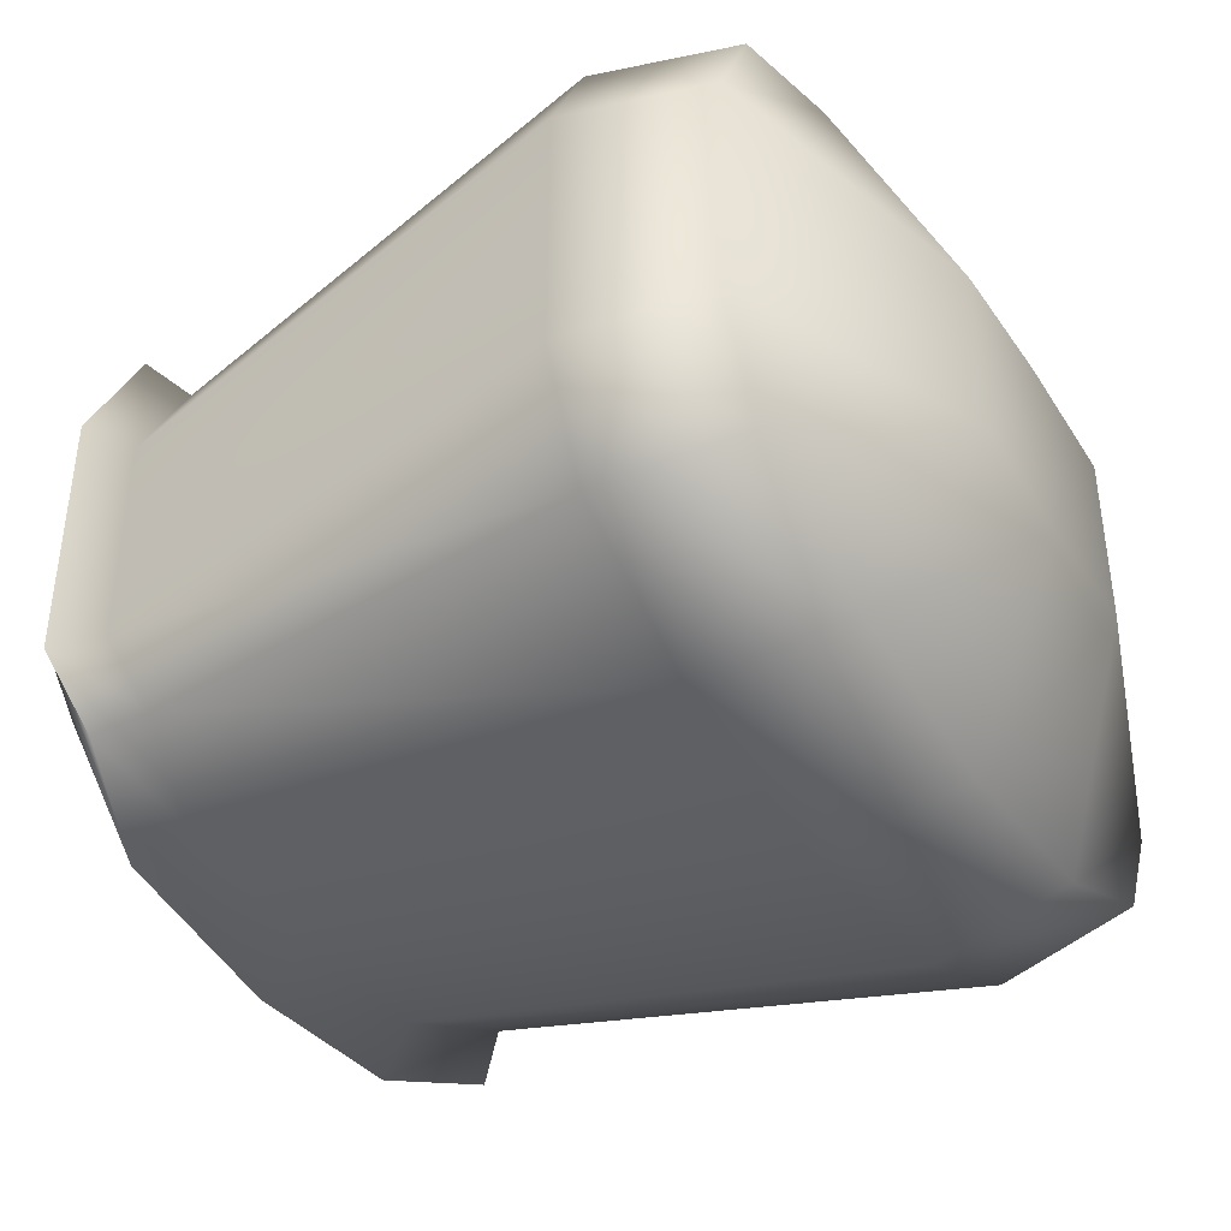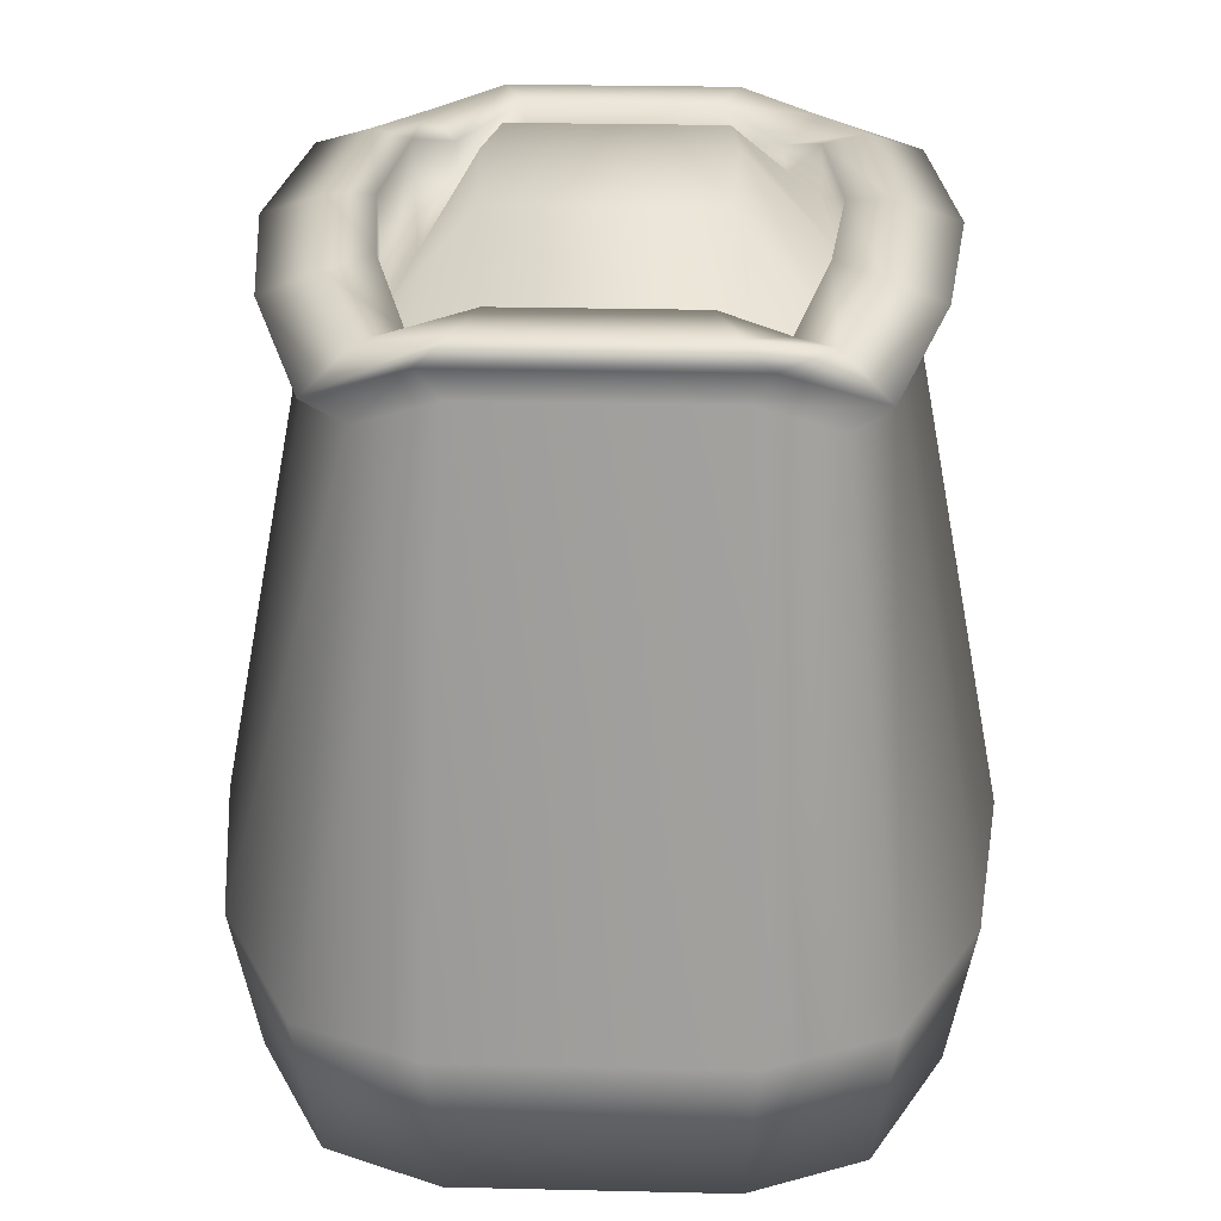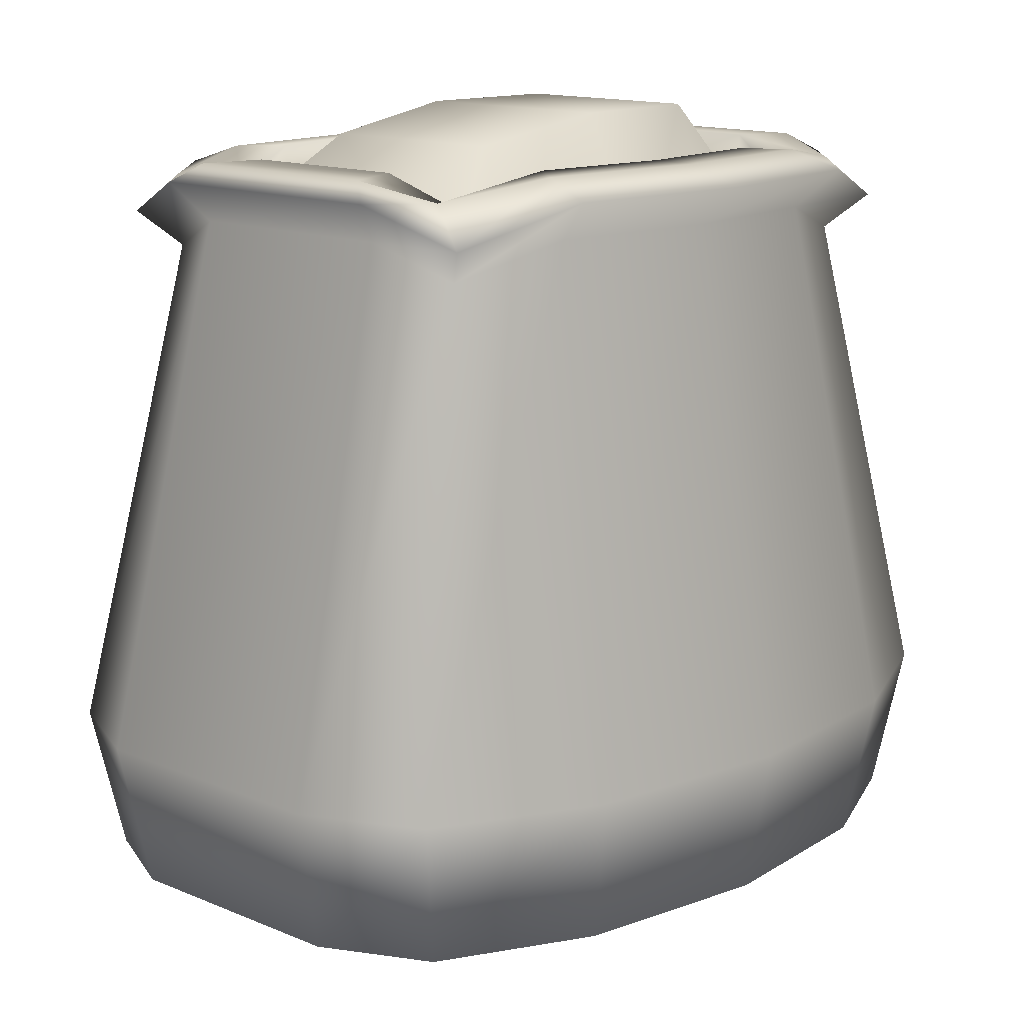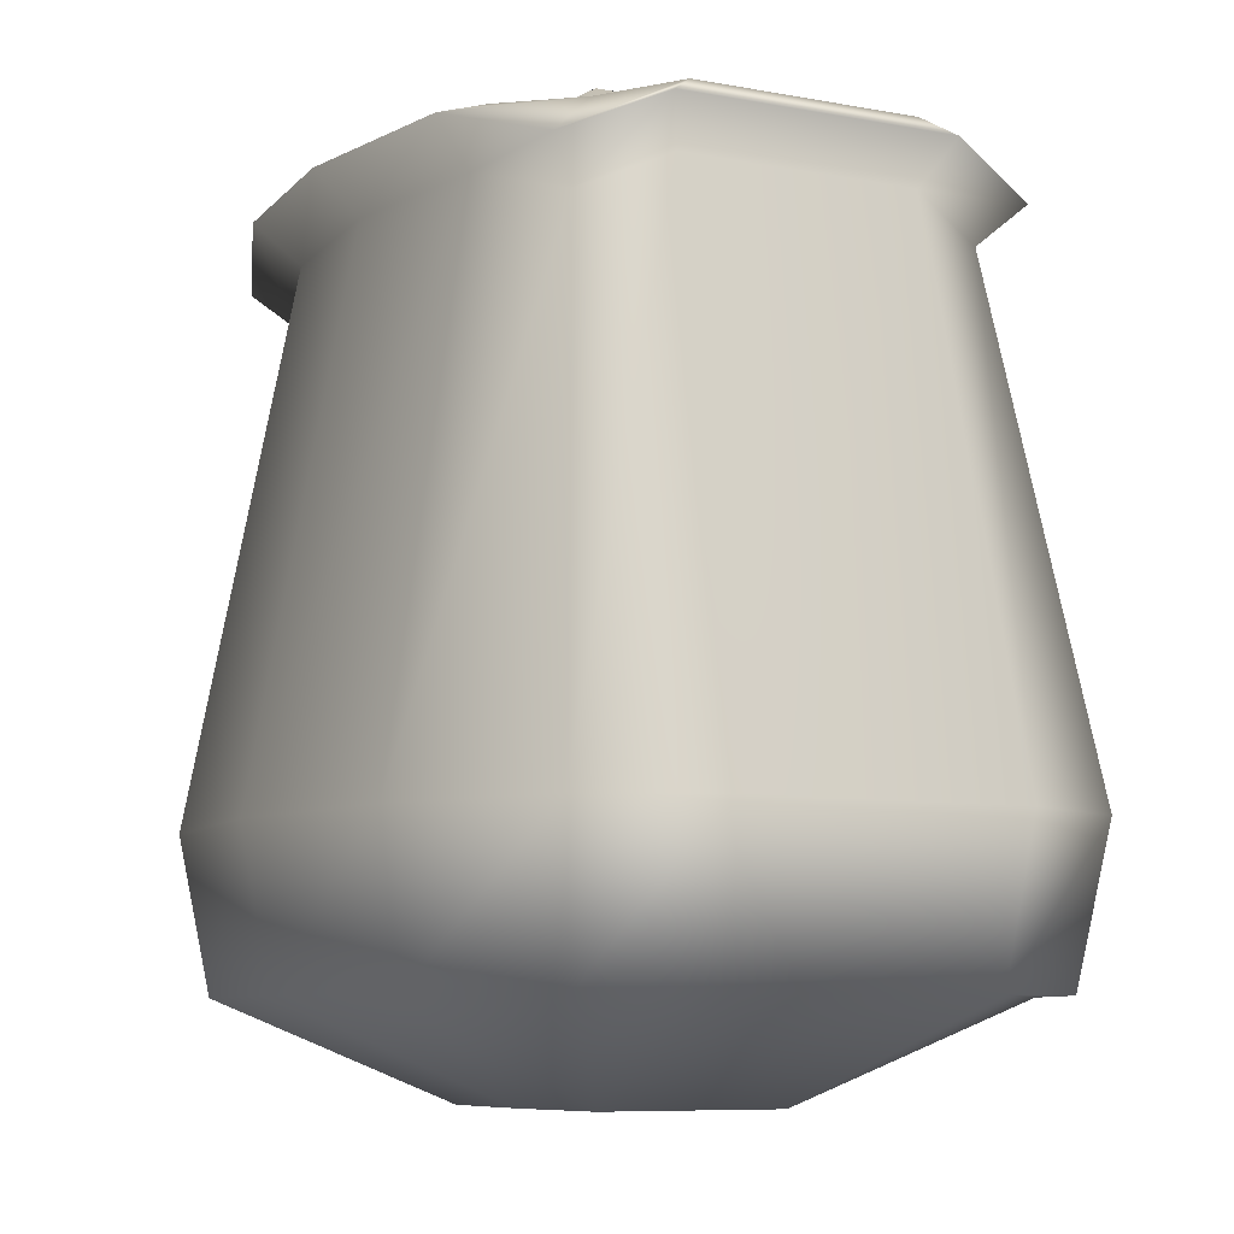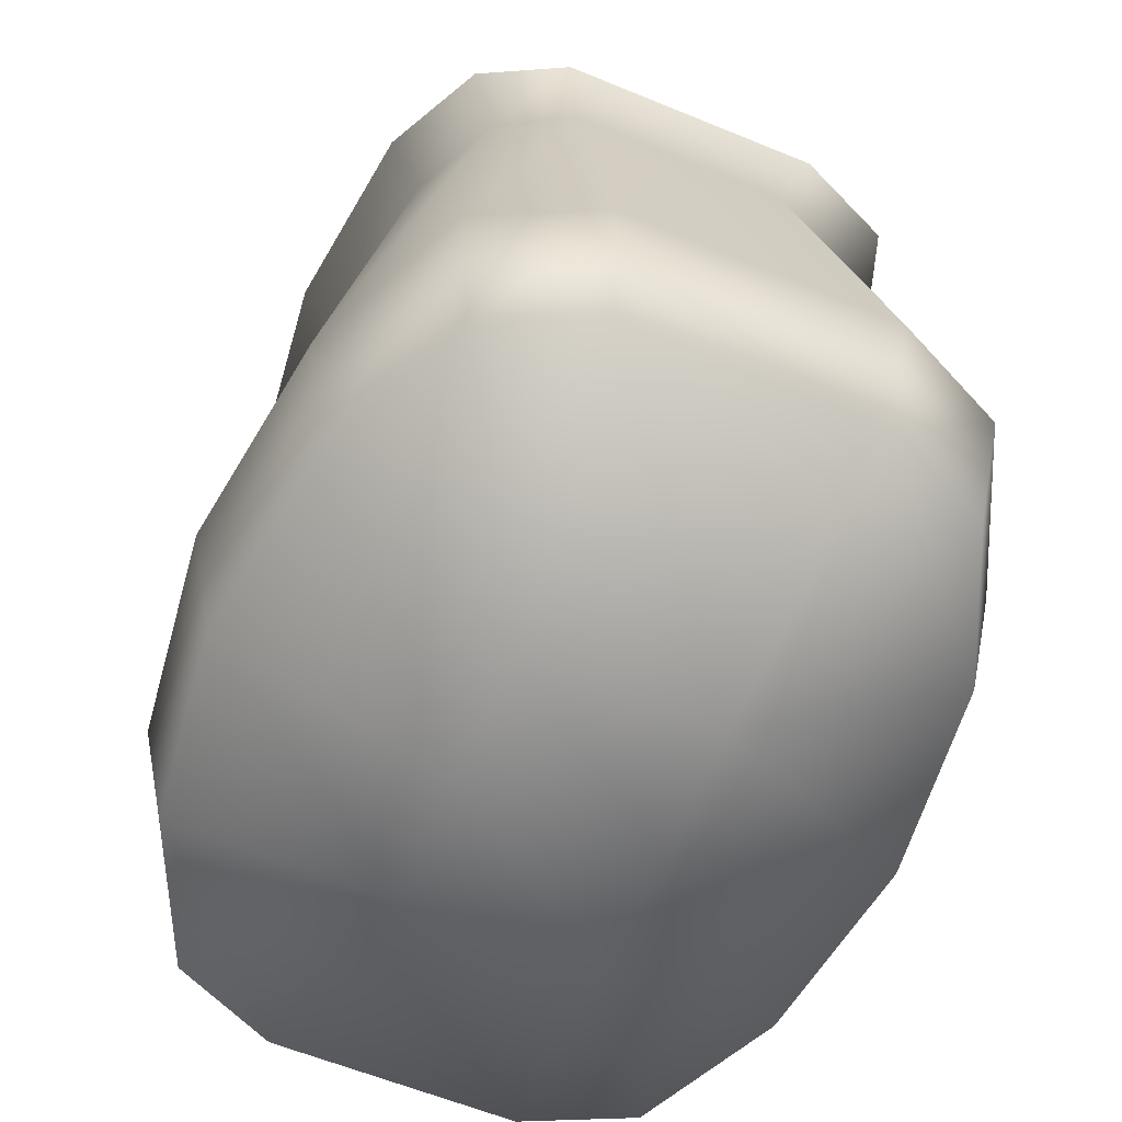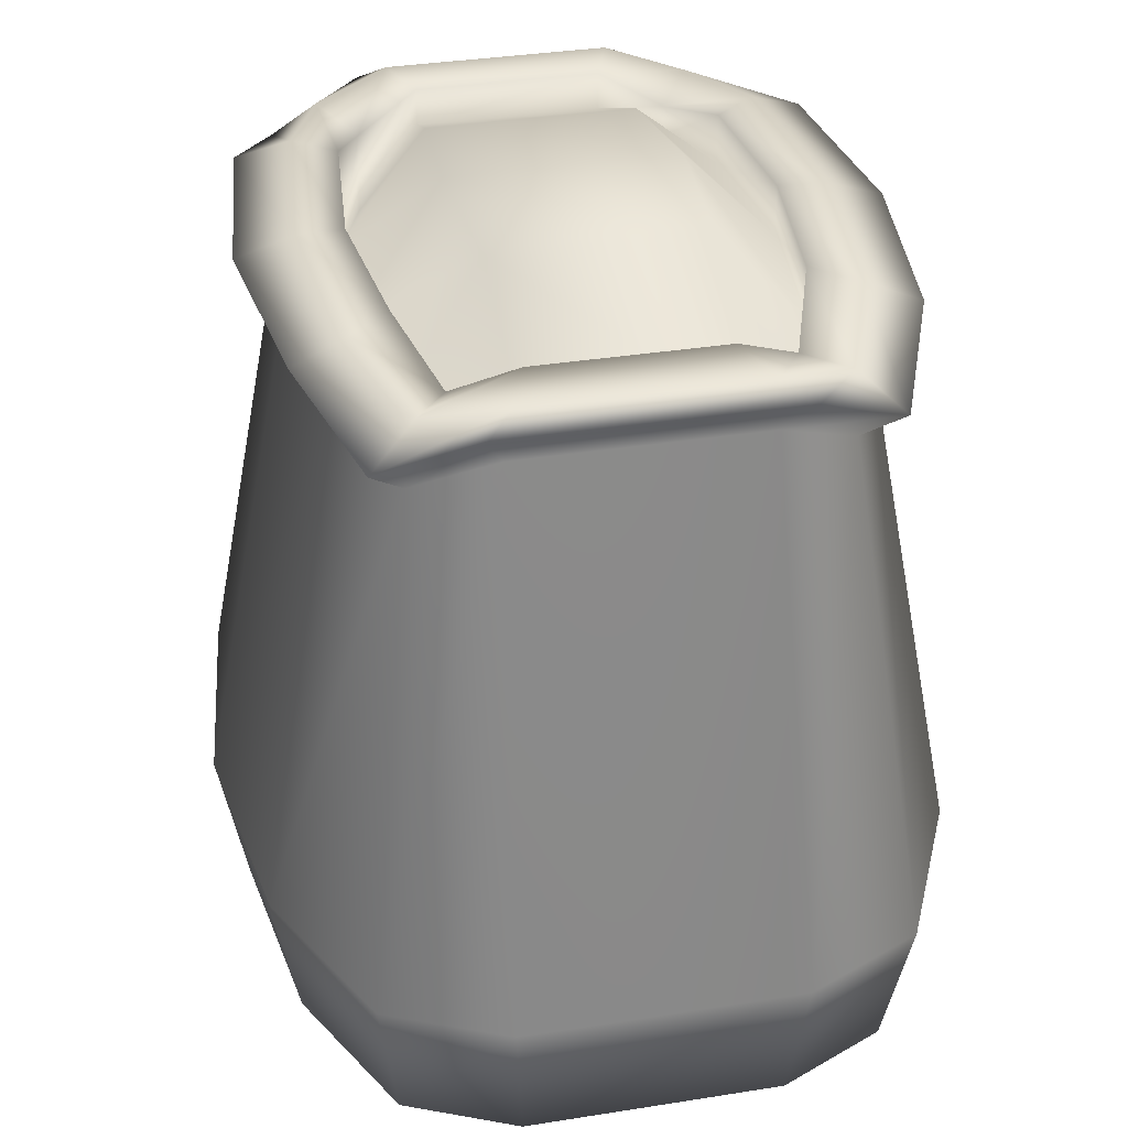
<metadata>
{"format":"obj","ext":"obj","renderer":"f3d","projection":"perspective","resolution":1024,"background":"white","views":[{"elev":-41.6,"azim":-59.7,"up":"+Z"},{"elev":26.5,"azim":-87.9,"up":"+Y"},{"elev":13.7,"azim":133.3,"up":"+Y"},{"elev":-7.6,"azim":-118.6,"up":"+Y"},{"elev":-59.6,"azim":67.0,"up":"+Y"},{"elev":35.0,"azim":-102.0,"up":"+Y"}]}
</metadata>
<code>
g default
v -7.25 0.1053 0.6721
v -6.223 0.1053 0.9507
v -5.196 0.1053 0.6721
v -5.32 2.044 -0.3361
v -7.045 1.947 -0.5628
v -6.223 2.044 -0.737
v -5.402 1.947 -0.5628
v -7.328 0.5276 -0.7282
v -6.223 0.5276 -1.03
v -5.118 0.5276 -0.7282
v -7.25 0.1053 -0.6721
v -6.223 0.1053 -0.9507
v -5.196 0.1053 -0.6721
v -6.223 -0.1684 -0.2885
v -6.61 -0.1684 -0.2657
v -5.836 -0.1684 -0.2657
v -6.223 -0.1684 0.2885
v -5.049 0.1053 -0.3626
v -4.96 0.5276 -0.3928
v -5.049 0.1053 0.3626
v -4.96 0.5276 0.3928
v -7.397 0.1053 -0.3626
v -7.486 0.5276 -0.3928
v -7.397 0.1053 0.3626
v -7.486 0.5276 0.3928
v -7.127 2.044 -0.3361
v -6.81 0.1053 0.8755
v -6.223 0.5276 1.03
v -6.855 0.5276 0.9486
v -7.328 0.5276 0.7282
v -5.636 0.1053 0.8755
v -5.118 0.5276 0.7282
v -5.592 0.5276 0.9486
v -6.223 2.044 0.737
v -6.738 2.044 0.6787
v -7.045 1.947 0.5628
v -5.402 1.947 0.5628
v -5.709 2.044 0.6787
v -7.127 2.044 0.3361
v -5.32 2.044 0.3361
v -6.738 2.044 -0.6787
v -5.709 2.044 -0.6787
v -6.855 0.5276 -0.9486
v -5.592 0.5276 -0.9486
v -6.81 0.1053 -0.8755
v -5.636 0.1053 -0.8755
v -6.61 -0.1684 0.2657
v -5.836 -0.1684 0.2657
v -6.793 2.159 0.7971
v -7.133 2.047 0.661
v -7.224 2.159 0.3948
v -6.223 2.159 0.8656
v -7.224 2.159 -0.3948
v -5.654 2.159 0.7971
v -5.313 2.047 0.661
v -5.222 2.159 0.3948
v -5.222 2.159 -0.3948
v -6.223 2.159 -0.8656
v -6.793 2.159 -0.7971
v -7.133 2.047 -0.661
v -5.313 2.047 -0.661
v -5.654 2.159 -0.7971
v -6.757 2.212 0.6445
v -7.076 2.16 0.5344
v -7.162 2.212 0.3192
v -6.223 2.212 0.6998
v -7.162 2.212 -0.3192
v -5.689 2.212 0.6445
v -5.37 2.16 0.5344
v -5.285 2.212 0.3192
v -5.285 2.212 -0.3192
v -6.223 2.212 -0.6998
v -6.757 2.212 -0.6445
v -7.076 2.16 -0.5344
v -5.37 2.16 -0.5344
v -5.689 2.212 -0.6445
v -6.66 2.215 0.5275
v -6.921 2.127 0.4375
v -6.991 2.215 0.2613
v -6.223 2.215 0.5728
v -6.991 2.215 -0.2613
v -5.786 2.215 0.5275
v -5.525 2.127 0.4375
v -5.455 2.215 0.2613
v -5.455 2.215 -0.2613
v -6.223 2.215 -0.5728
v -6.66 2.215 -0.5275
v -6.921 2.127 -0.4375
v -5.525 2.127 -0.4375
v -5.786 2.215 -0.5275
v -6.66 2.069 0.5275
v -6.921 1.974 0.4375
v -6.649 2.333 0.2923
v -6.991 2.043 0.2613
v -6.223 2.069 0.5728
v -6.223 2.333 0.3174
v -6.223 2.333 -0.3174
v -6.649 2.333 -0.2923
v -6.991 2.043 -0.2613
v -5.786 2.069 0.5275
v -5.798 2.264 0.2923
v -5.525 2.04 0.4375
v -5.455 2.109 0.2613
v -5.455 2.109 -0.2613
v -5.798 2.264 -0.2923
v -6.164 1.889 -0.5728
v -6.602 1.889 -0.5275
v -6.863 1.794 -0.4375
v -5.466 1.86 -0.4375
v -5.727 1.889 -0.5275
g pasted__pCube3 group2
f 1 27 29 30
f 27 2 28 29
f 2 31 33 28
f 31 3 32 33
f 30 29 35 36
f 29 28 34 35
f 28 33 38 34
f 33 32 37 38
f 92 91 93 94
f 91 95 96 93
f 93 96 97 98
f 94 93 98 99
f 95 100 101 96
f 100 102 103 101
f 101 103 104 105
f 96 101 105 97
f 98 97 106 107
f 99 98 107 108
f 105 104 109 110
f 97 105 110 106
f 41 6 9 43
f 5 41 43 8
f 42 7 10 44
f 6 42 44 9
f 43 9 12 45
f 8 43 45 11
f 44 10 13 46
f 9 44 46 12
f 11 45 15 22
f 45 12 14 15
f 12 46 16 14
f 46 13 18 16
f 22 15 47 24
f 15 14 17 47
f 47 17 2 27
f 24 47 27 1
f 14 16 48 17
f 16 18 20 48
f 48 20 3 31
f 17 48 31 2
f 18 13 10 19
f 3 20 21 32
f 20 18 19 21
f 19 10 7 4
f 32 21 40 37
f 21 19 4 40
f 11 22 23 8
f 22 24 25 23
f 24 1 30 25
f 8 23 26 5
f 23 25 39 26
f 25 30 36 39
f 36 35 49 50
f 39 36 50 51
f 35 34 52 49
f 26 39 51 53
f 34 38 54 52
f 38 37 55 54
f 37 40 56 55
f 40 4 57 56
f 6 41 59 58
f 41 5 60 59
f 5 26 53 60
f 4 7 61 57
f 7 42 62 61
f 42 6 58 62
f 50 49 63 64
f 51 50 64 65
f 49 52 66 63
f 53 51 65 67
f 52 54 68 66
f 54 55 69 68
f 55 56 70 69
f 56 57 71 70
f 58 59 73 72
f 59 60 74 73
f 60 53 67 74
f 57 61 75 71
f 61 62 76 75
f 62 58 72 76
f 64 63 77 78
f 65 64 78 79
f 63 66 80 77
f 67 65 79 81
f 66 68 82 80
f 68 69 83 82
f 69 70 84 83
f 70 71 85 84
f 72 73 87 86
f 73 74 88 87
f 74 67 81 88
f 71 75 89 85
f 75 76 90 89
f 76 72 86 90
f 78 77 91 92
f 79 78 92 94
f 77 80 95 91
f 81 79 94 99
f 80 82 100 95
f 82 83 102 100
f 83 84 103 102
f 84 85 104 103
f 86 87 107 106
f 87 88 108 107
f 88 81 99 108
f 85 89 109 104
f 89 90 110 109
f 90 86 106 110

</code>
